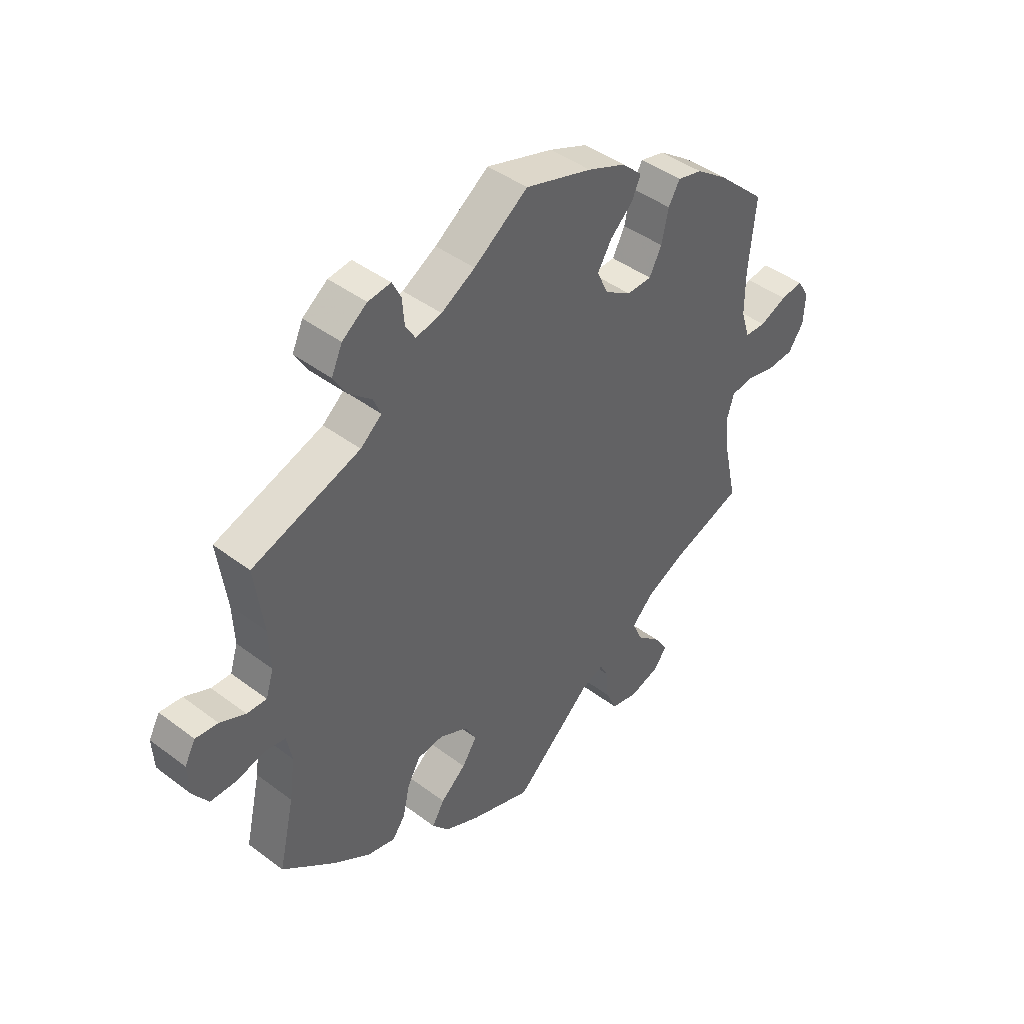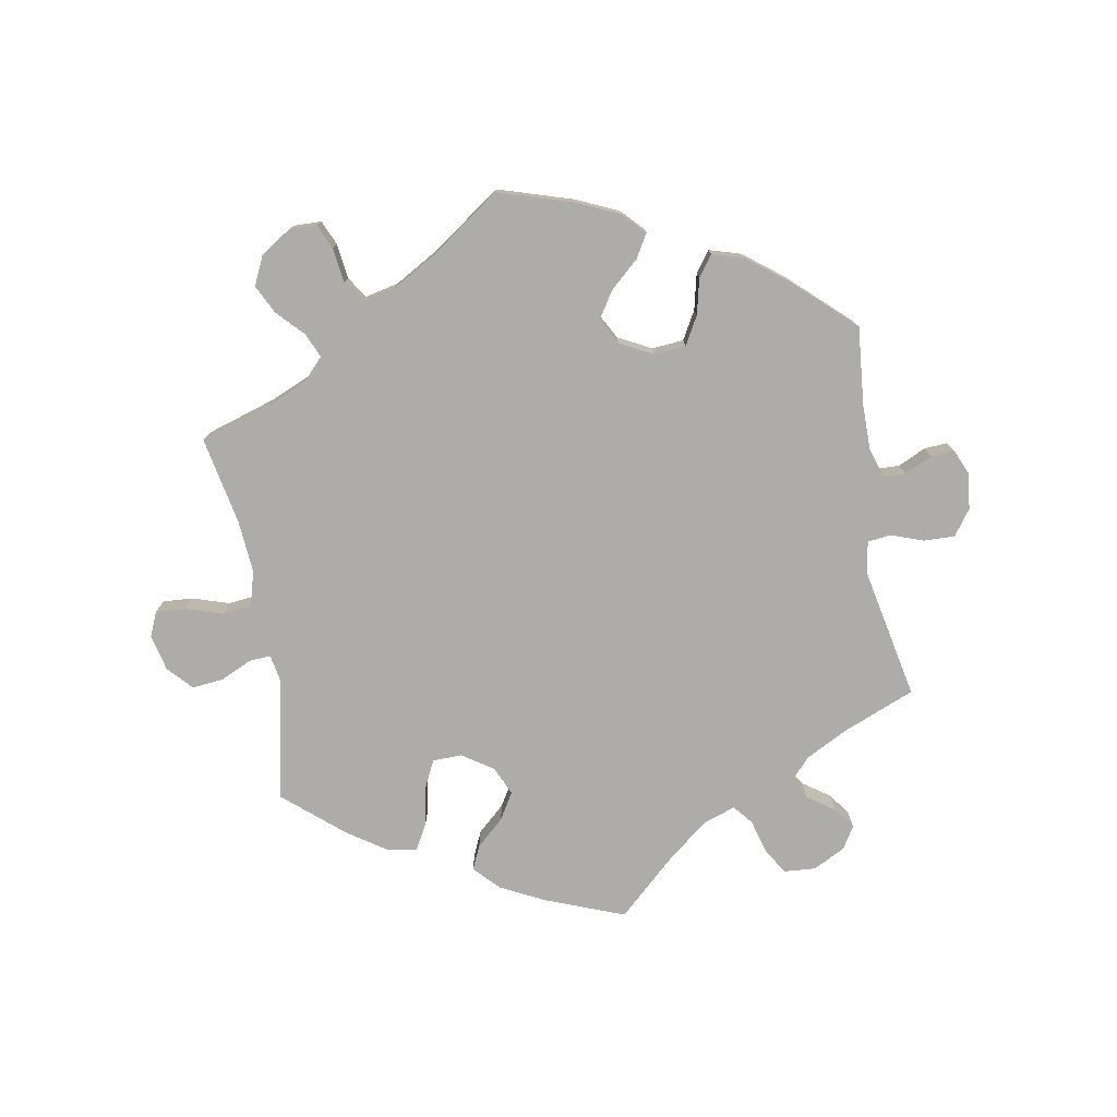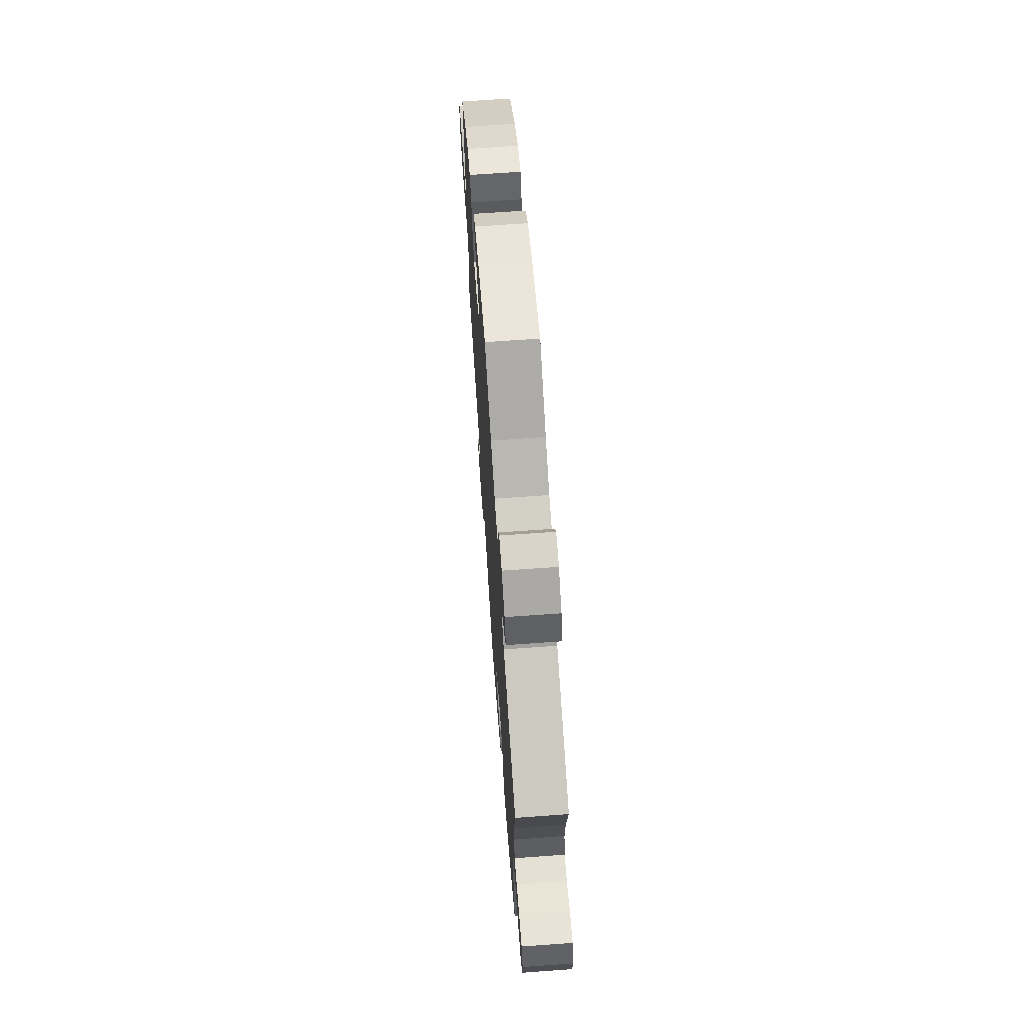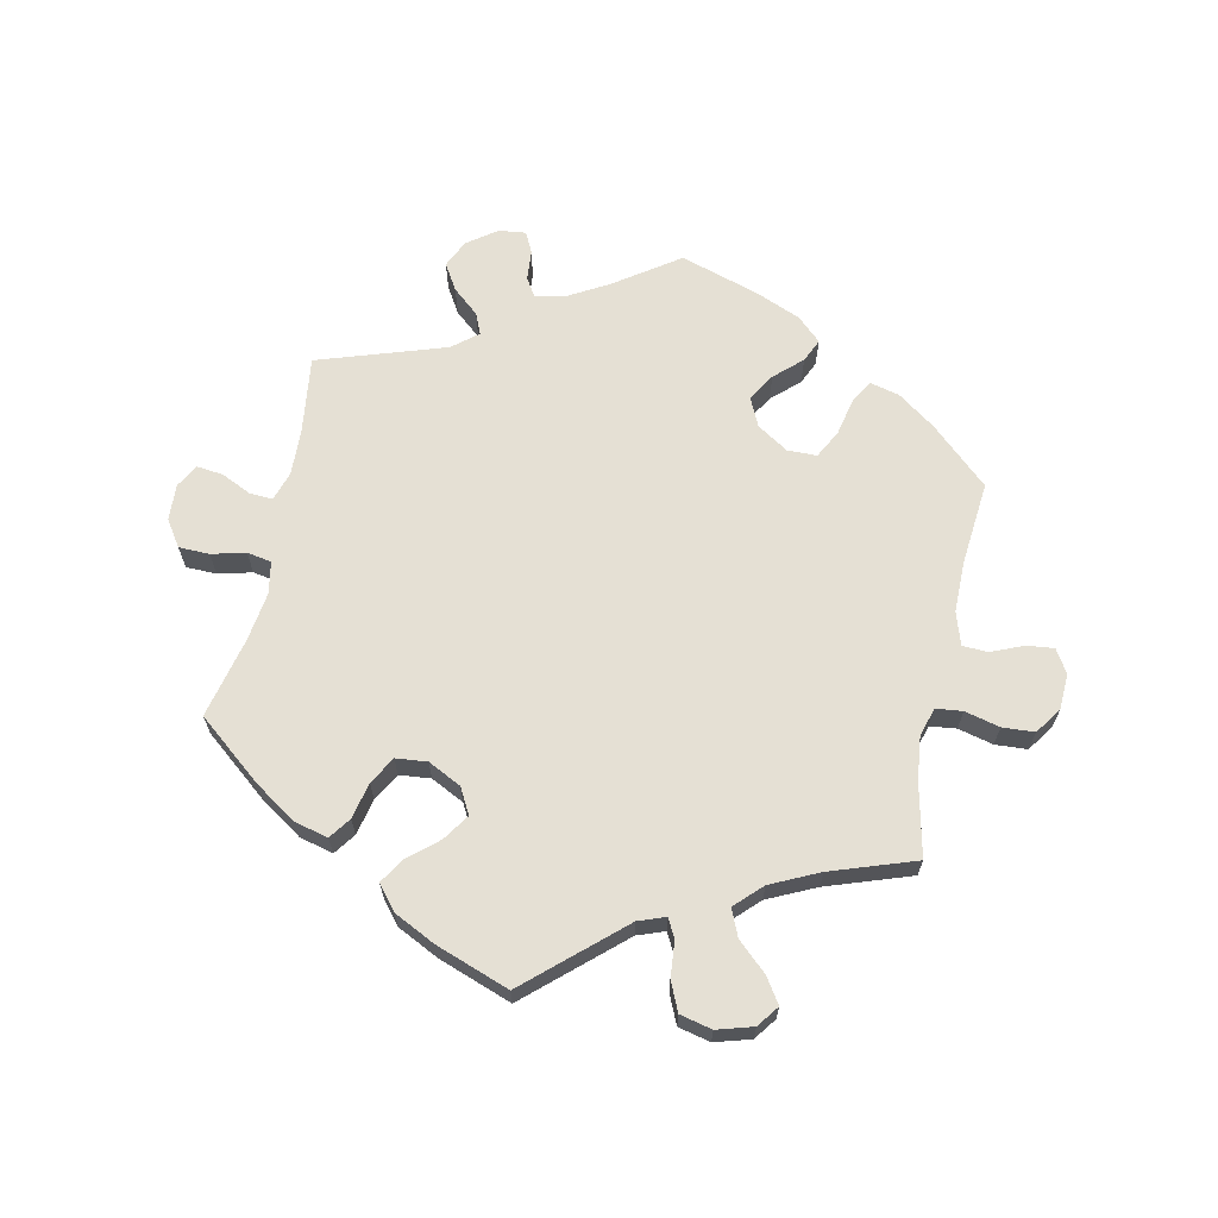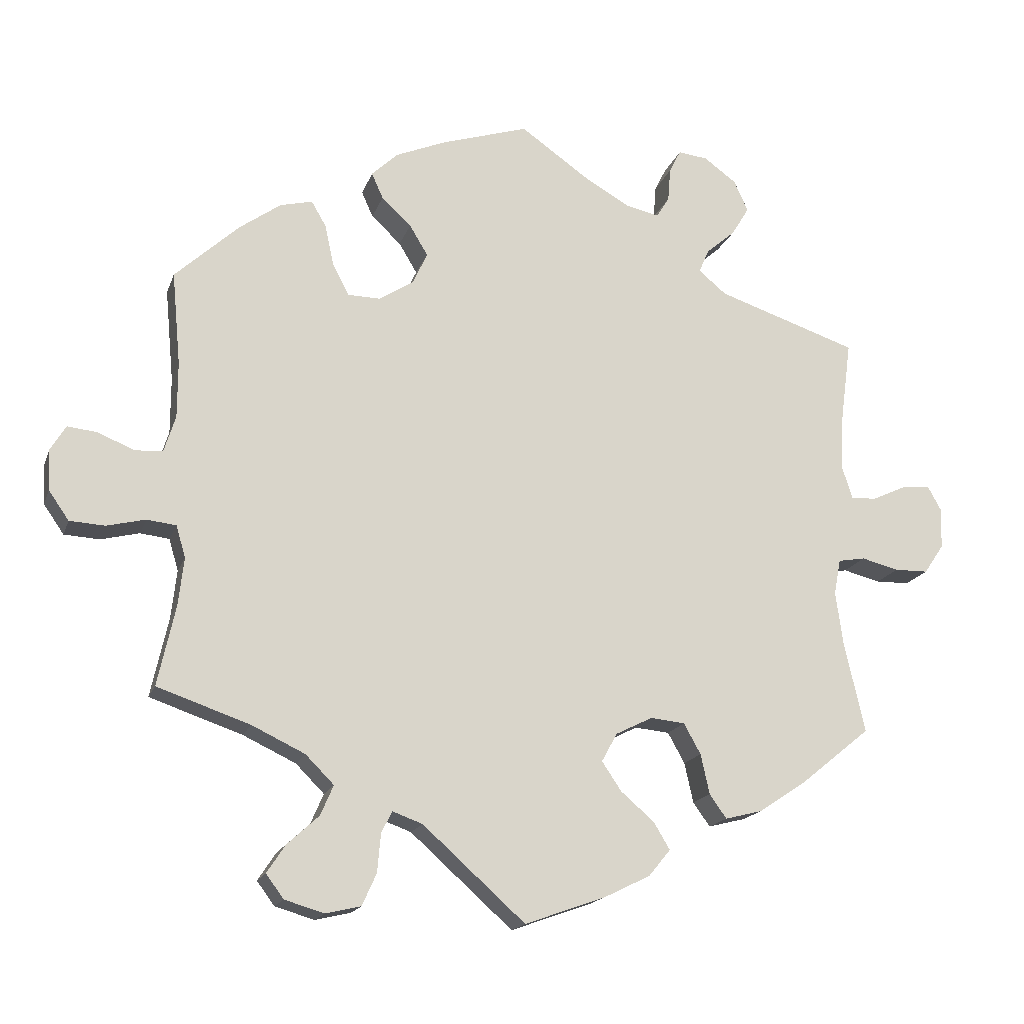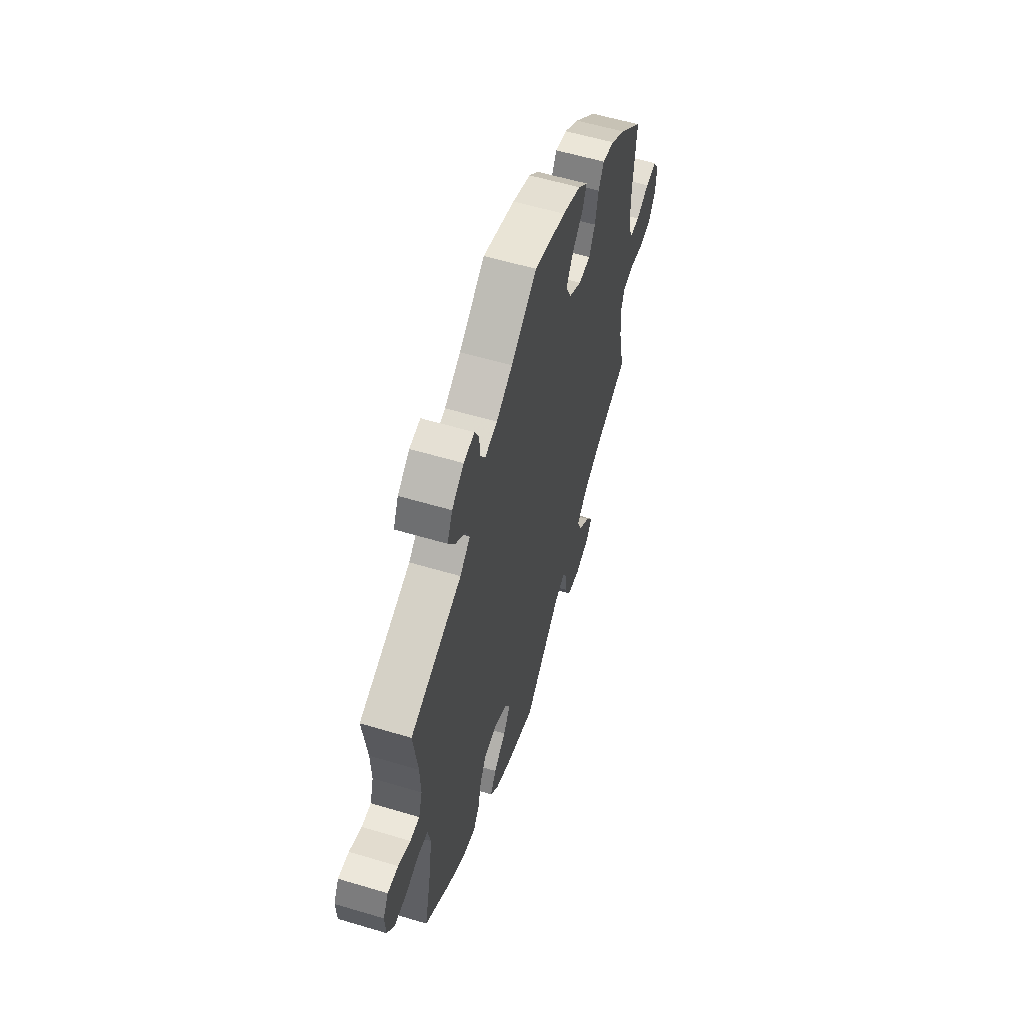
<metadata>
{"format":"obj","ext":"obj","renderer":"f3d","projection":"perspective","resolution":1024,"background":"white","views":[{"elev":43.7,"azim":131.5,"up":"+Z"},{"elev":-76.6,"azim":-50.1,"up":"+Y"},{"elev":68.7,"azim":85.9,"up":"+Z"},{"elev":65.4,"azim":-168.0,"up":"+Y"},{"elev":-17.3,"azim":-16.0,"up":"+Z"},{"elev":58.1,"azim":107.2,"up":"+Z"}]}
</metadata>
<code>
v 0.195 0.07 -0.465
v 0.329 0.07 0.379
v -0.28 0.07 -0.436
v -0.4 0.07 -0.357
v -0.511 0.07 -0.192
v 0.537 0.07 -0.31
v 0.14 0.07 -0.338
v -0.176 0.07 0.34
v -0.373 0.07 -0.564
v 0.351 0.07 0.574
v -0.312 0.07 0.415
v -0.617 0.07 -0.083
v 0.372 0.07 0.528
v -0.669 0.07 -0.08
v -0.541 0.07 0.035
v -0.299 0.07 0.354
v -0.582 0.07 0.033
v 0.537 0.07 0.31
v 0.651 0.07 -0.051
v 0.507 0.07 -0.178
v -0.203 0.07 0.548
v 0.117 0.07 -0.38
v 0.219 0.07 -0.505
v 0 0.07 -0.62
v 0.242 0.07 0.58
v -0.322 0.07 -0.394
v 0.619 0.07 0.084
v 0 0.07 0.62
v -0.524 0.07 0.089
v -0.211 0.07 -0.5
v -0.347 0.07 -0.599
v -0.275 0.07 0.308
v 0.187 0.07 -0.544
v 0.194 0.07 -0.311
v 0.12 0.07 -0.577
v -0.181 0.07 0.432
v -0.299 0.07 -0.48
v 0.683 0.07 0.051
v -0.334 0.07 0.453
v 0.52 0.07 0.183
v -0.129 0.07 0.579
v -0.679 0.07 0.06
v -0.443 0.07 0.397
v -0.635 0.07 0.055
v 0.288 0.07 0.413
v 0.303 0.07 0.609
v 0.506 0.07 -0.045
v -0.382 0.07 0.441
v 0.532 0.07 0.059
v -0.242 0.07 0.511
v 0.104 0.07 0.547
v 0.146 0.07 -0.423
v -0.154 0.07 0.387
v 0.431 0.07 -0.396
v -0.346 0.07 -0.523
v 0.245 0.07 -0.316
v 0.169 0.07 0.51
v -0.56 0.07 -0.069
v 0.601 0.07 -0.052
v 0.283 0.07 -0.42
v 0.238 0.07 0.53
v -0.227 0.07 0.307
v 0.517 0.07 0.107
v 0.308 0.07 -0.455
v -0.216 0.07 -0.557
v -0.517 0.07 -0.074
v 0.363 0.07 -0.441
v 0.57 0.07 0.061
v 0.27 0.07 -0.361
v 0.662 0.07 0.089
v -0.237 0.07 -0.604
v 0.68 0.07 -0.008
v -0.503 0.07 -0.121
v -0.151 0.07 -0.485
v 0.346 0.07 0.485
v -0.537 0.07 0.31
v -0.289 0.07 -0.616
v -0.195 0.07 -0.469
v 0.496 0.07 -0.098
v 0.303 0.07 0.448
v 0.259 0.07 0.614
v -0.225 0.07 0.473
v -0.699 0.07 -0.037
v -0.524 0.07 0.172
v 0.219 0.07 0.499
v 0.546 0.07 -0.038
v -0.537 0.07 -0.31
v -0.702 0.07 0.022
v 0.195 -0 -0.465
v 0.329 -0 0.379
v -0.28 -0 -0.436
v -0.4 -0 -0.357
v -0.511 -0 -0.192
v 0.537 -0 -0.31
v 0.14 -0 -0.338
v -0.176 -0 0.34
v -0.373 -0 -0.564
v 0.351 -0 0.574
v -0.312 -0 0.415
v -0.617 -0 -0.083
v 0.372 -0 0.528
v -0.669 -0 -0.08
v -0.541 -0 0.035
v -0.299 -0 0.354
v -0.582 -0 0.033
v 0.537 -0 0.31
v 0.651 -0 -0.051
v 0.507 -0 -0.178
v -0.203 -0 0.548
v 0.117 -0 -0.38
v 0.219 -0 -0.505
v 0 -0 -0.62
v 0.242 -0 0.58
v -0.322 -0 -0.394
v 0.619 -0 0.084
v 0 -0 0.62
v -0.524 -0 0.089
v -0.211 -0 -0.5
v -0.347 -0 -0.599
v -0.275 -0 0.308
v 0.187 -0 -0.544
v 0.194 -0 -0.311
v 0.12 -0 -0.577
v -0.181 -0 0.432
v -0.299 -0 -0.48
v 0.683 -0 0.051
v -0.334 -0 0.453
v 0.52 -0 0.183
v -0.129 -0 0.579
v -0.679 -0 0.06
v -0.443 -0 0.397
v -0.635 -0 0.055
v 0.288 -0 0.413
v 0.303 -0 0.609
v 0.506 -0 -0.045
v -0.382 -0 0.441
v 0.532 -0 0.059
v -0.242 -0 0.511
v 0.104 -0 0.547
v 0.146 -0 -0.423
v -0.154 -0 0.387
v 0.431 -0 -0.396
v -0.346 -0 -0.523
v 0.245 -0 -0.316
v 0.169 -0 0.51
v -0.56 -0 -0.069
v 0.601 -0 -0.052
v 0.283 -0 -0.42
v 0.238 -0 0.53
v -0.227 -0 0.307
v 0.517 -0 0.107
v 0.308 -0 -0.455
v -0.216 -0 -0.557
v -0.517 -0 -0.074
v 0.363 -0 -0.441
v 0.57 -0 0.061
v 0.27 -0 -0.361
v 0.662 -0 0.089
v -0.237 -0 -0.604
v 0.68 -0 -0.008
v -0.503 -0 -0.121
v -0.151 -0 -0.485
v 0.346 -0 0.485
v -0.537 -0 0.31
v -0.289 -0 -0.616
v -0.195 -0 -0.469
v 0.496 -0 -0.098
v 0.303 -0 0.448
v 0.259 -0 0.614
v -0.225 -0 0.473
v -0.699 -0 -0.037
v -0.524 -0 0.172
v 0.219 -0 0.499
v 0.546 -0 -0.038
v -0.537 -0 -0.31
v -0.702 -0 0.022
f 4 87 5
f 26 4 5 73
f 3 26 73 66
f 31 9 55 37
f 31 37 3
f 77 31 3
f 30 65 71 77
f 78 30 77 3
f 74 78 3 66
f 35 24 74 66
f 52 1 23 33
f 22 52 33 35
f 67 64 60 69
f 67 69 56
f 20 6 54 67
f 79 20 67 56
f 47 79 56 34
f 72 19 59 86
f 72 86 47
f 38 72 47
f 68 27 70 38
f 49 68 38 47
f 63 49 47 34
f 2 18 40
f 45 2 40 63
f 10 13 75 80
f 10 80 45
f 46 10 45
f 61 25 81 46
f 85 61 46 45
f 57 85 45 63
f 21 41 28 51
f 36 82 50 21
f 53 36 21 51
f 8 53 51 57
f 48 39 11 16
f 48 16 32
f 84 76 43 48
f 29 84 48 32
f 15 29 32 62
f 88 42 44 17
f 88 17 15
f 83 88 15
f 58 12 14 83
f 66 58 83 15
f 22 35 66 15
f 57 63 34 7
f 8 57 7 22
f 15 62 8 22
f 93 175 92
f 161 93 92 114
f 154 161 114 91
f 125 143 97 119
f 91 125 119
f 91 119 165
f 165 159 153 118
f 91 165 118 166
f 154 91 166 162
f 154 162 112 123
f 121 111 89 140
f 123 121 140 110
f 157 148 152 155
f 144 157 155
f 155 142 94 108
f 144 155 108 167
f 122 144 167 135
f 174 147 107 160
f 135 174 160
f 135 160 126
f 126 158 115 156
f 135 126 156 137
f 122 135 137 151
f 128 106 90
f 151 128 90 133
f 168 163 101 98
f 133 168 98
f 133 98 134
f 134 169 113 149
f 133 134 149 173
f 151 133 173 145
f 139 116 129 109
f 109 138 170 124
f 139 109 124 141
f 145 139 141 96
f 104 99 127 136
f 120 104 136
f 136 131 164 172
f 120 136 172 117
f 150 120 117 103
f 105 132 130 176
f 103 105 176
f 103 176 171
f 171 102 100 146
f 103 171 146 154
f 103 154 123 110
f 95 122 151 145
f 110 95 145 96
f 110 96 150 103
f 5 93 161 73
f 73 161 154 66
f 66 154 146 58
f 58 146 100 12
f 12 100 102 14
f 14 102 171 83
f 83 171 176 88
f 88 176 130 42
f 42 130 132 44
f 44 132 105 17
f 17 105 103 15
f 15 103 117 29
f 29 117 172 84
f 84 172 164 76
f 76 164 131 43
f 43 131 136 48
f 48 136 127 39
f 39 127 99 11
f 11 99 104 16
f 16 104 120 32
f 32 120 150 62
f 62 150 96 8
f 8 96 141 53
f 53 141 124 36
f 36 124 170 82
f 82 170 138 50
f 50 138 109 21
f 21 109 129 41
f 41 129 116 28
f 28 116 139 51
f 51 139 145 57
f 57 145 173 85
f 85 173 149 61
f 61 149 113 25
f 25 113 169 81
f 81 169 134 46
f 46 134 98 10
f 10 98 101 13
f 13 101 163 75
f 75 163 168 80
f 80 168 133 45
f 45 133 90 2
f 2 90 106 18
f 18 106 128 40
f 40 128 151 63
f 63 151 137 49
f 49 137 156 68
f 68 156 115 27
f 27 115 158 70
f 70 158 126 38
f 38 126 160 72
f 72 160 107 19
f 19 107 147 59
f 59 147 174 86
f 86 174 135 47
f 47 135 167 79
f 79 167 108 20
f 20 108 94 6
f 6 94 142 54
f 54 142 155 67
f 67 155 152 64
f 64 152 148 60
f 60 148 157 69
f 69 157 144 56
f 56 144 122 34
f 34 122 95 7
f 7 95 110 22
f 22 110 140 52
f 52 140 89 1
f 1 89 111 23
f 23 111 121 33
f 33 121 123 35
f 35 123 112 24
f 24 112 162 74
f 74 162 166 78
f 78 166 118 30
f 30 118 153 65
f 65 153 159 71
f 71 159 165 77
f 77 165 119 31
f 31 119 97 9
f 9 97 143 55
f 55 143 125 37
f 37 125 91 3
f 3 91 114 26
f 26 114 92 4
f 4 92 175 87
f 87 175 93 5

</code>
